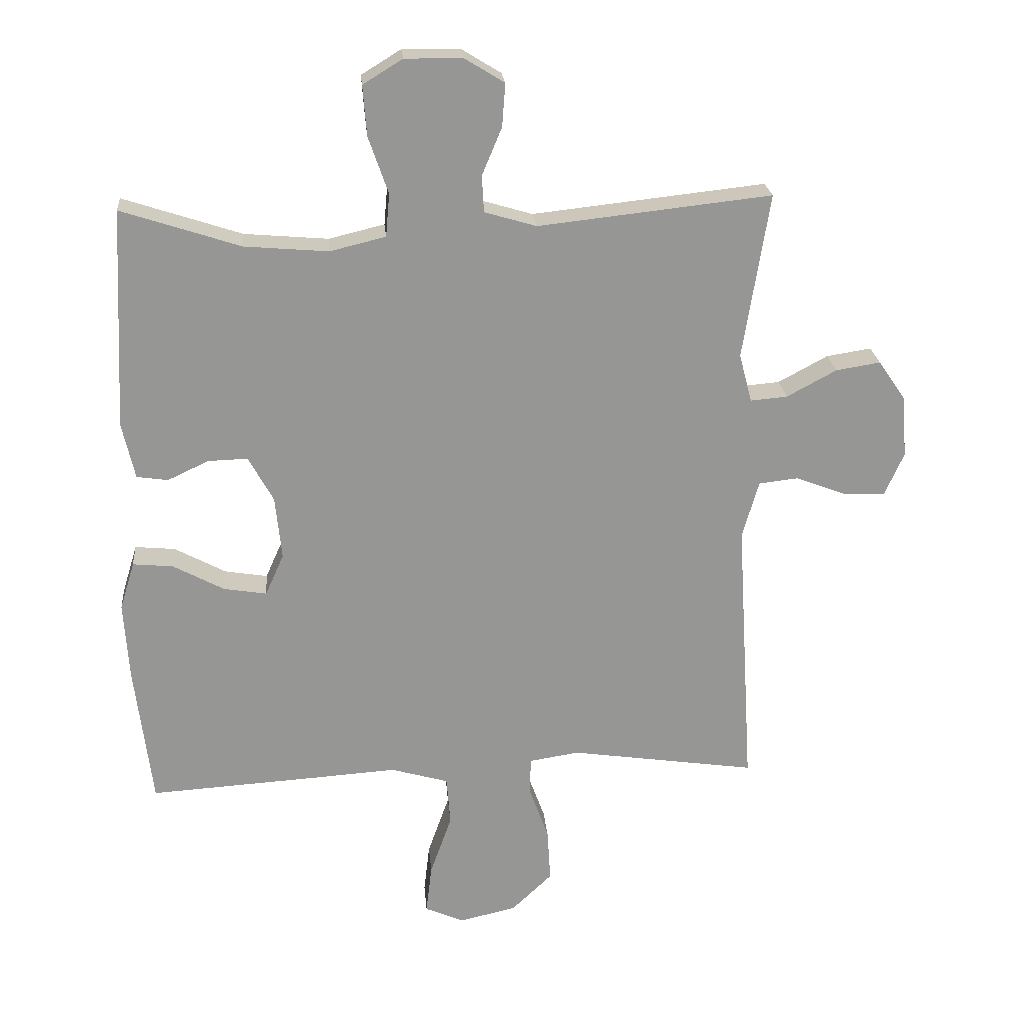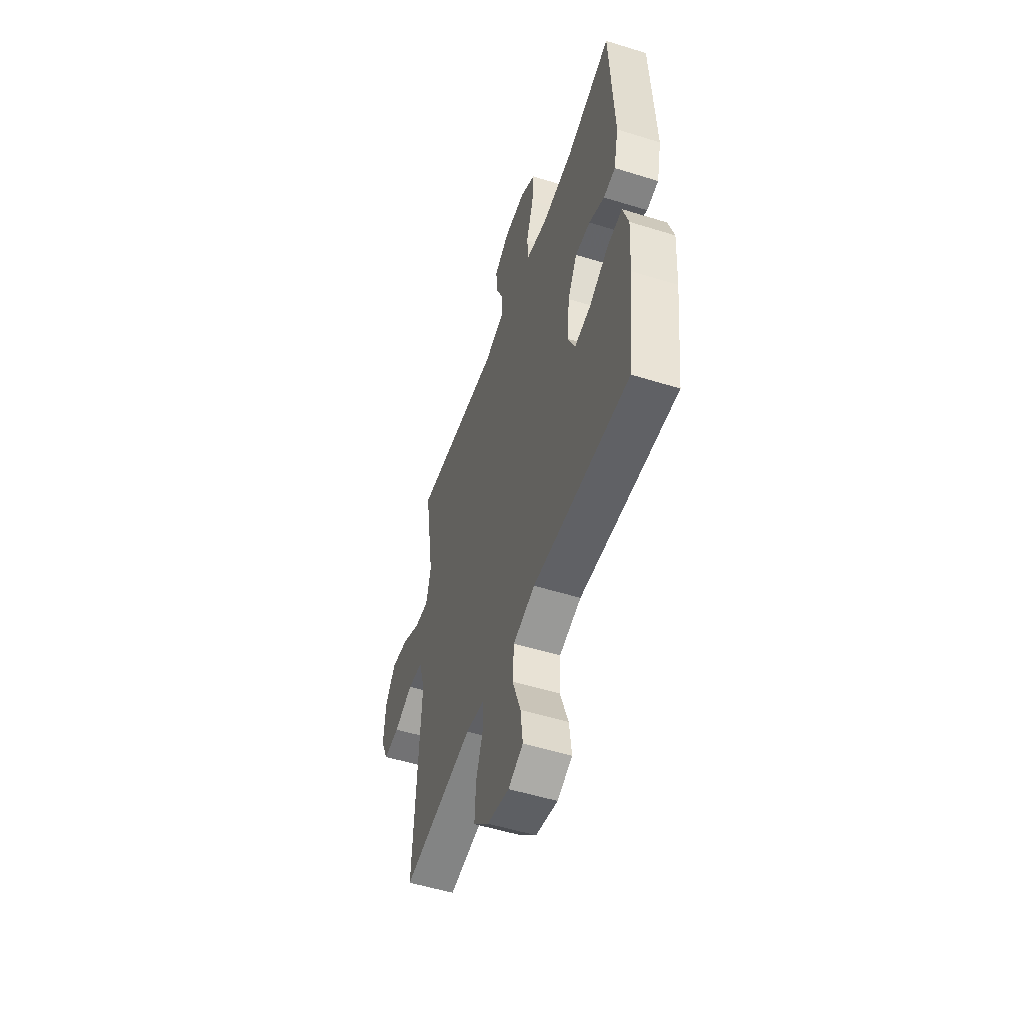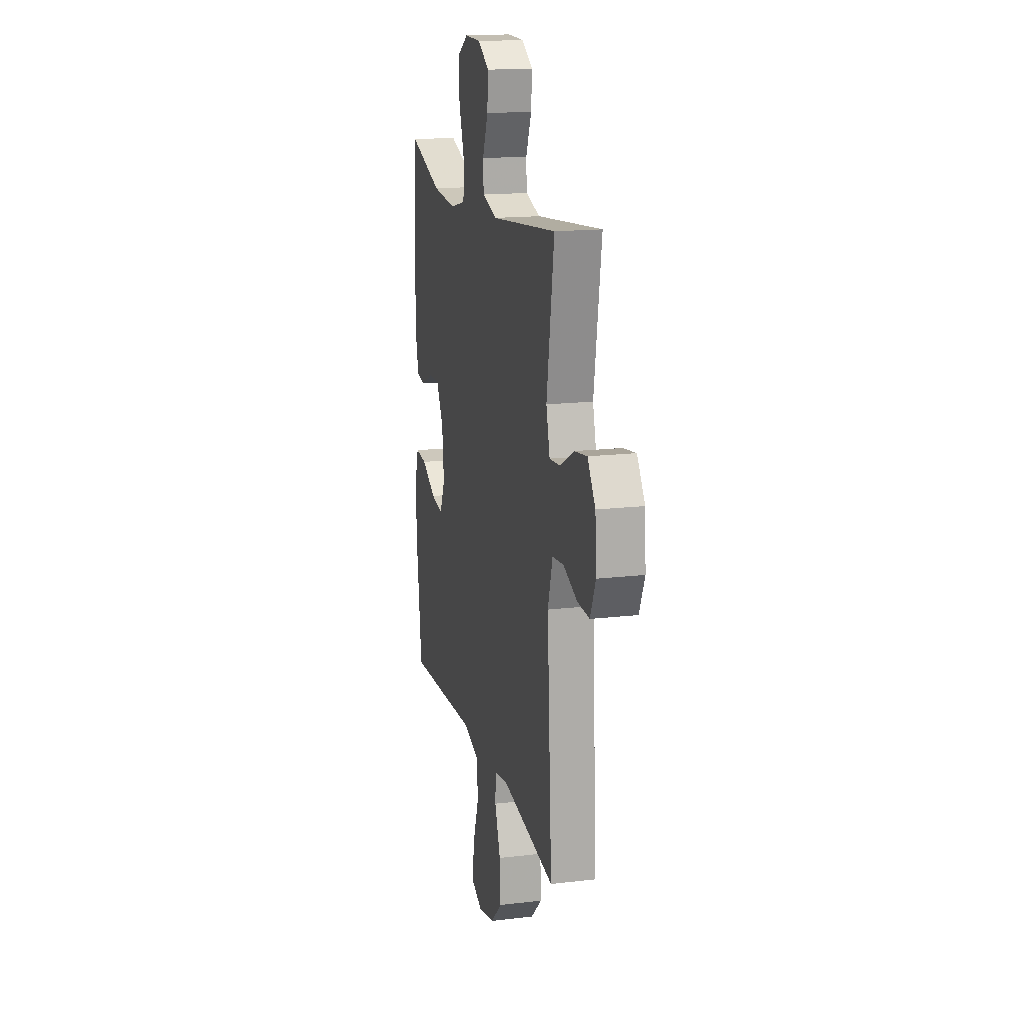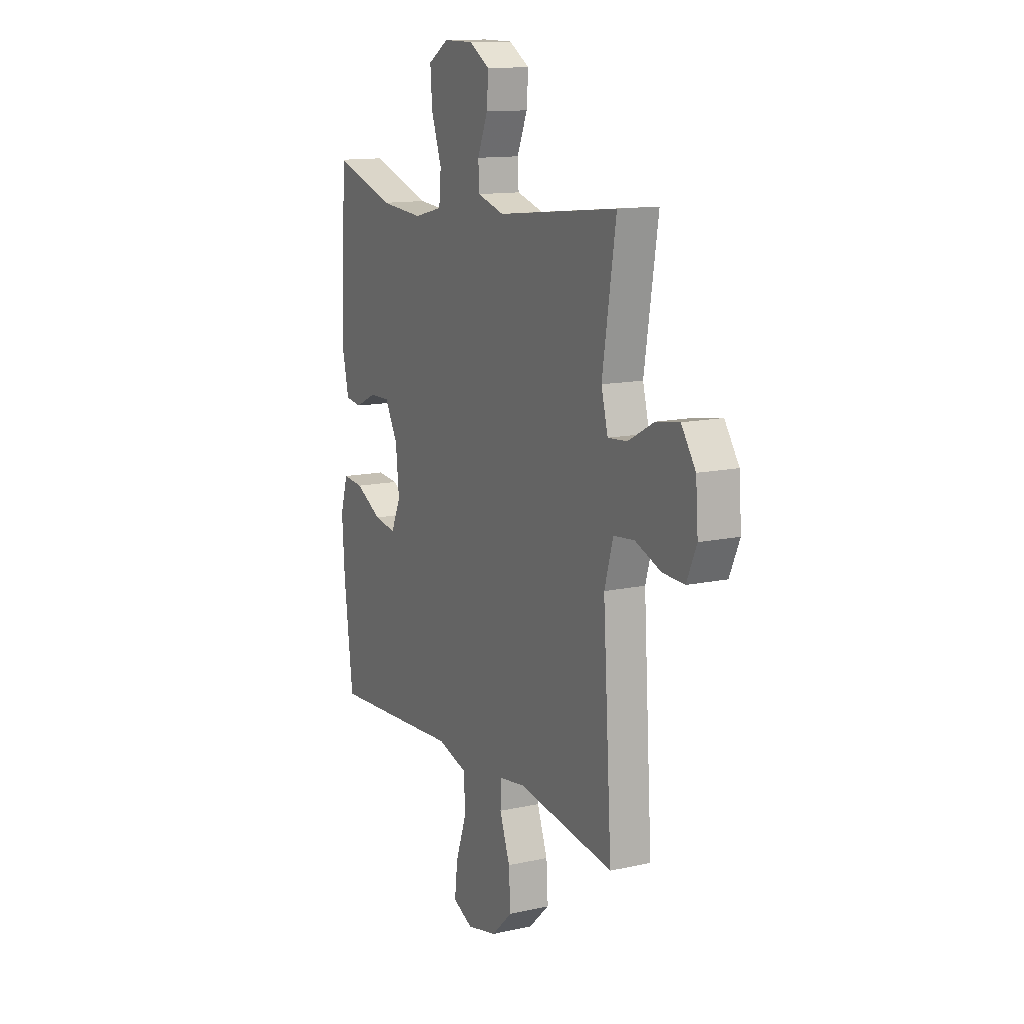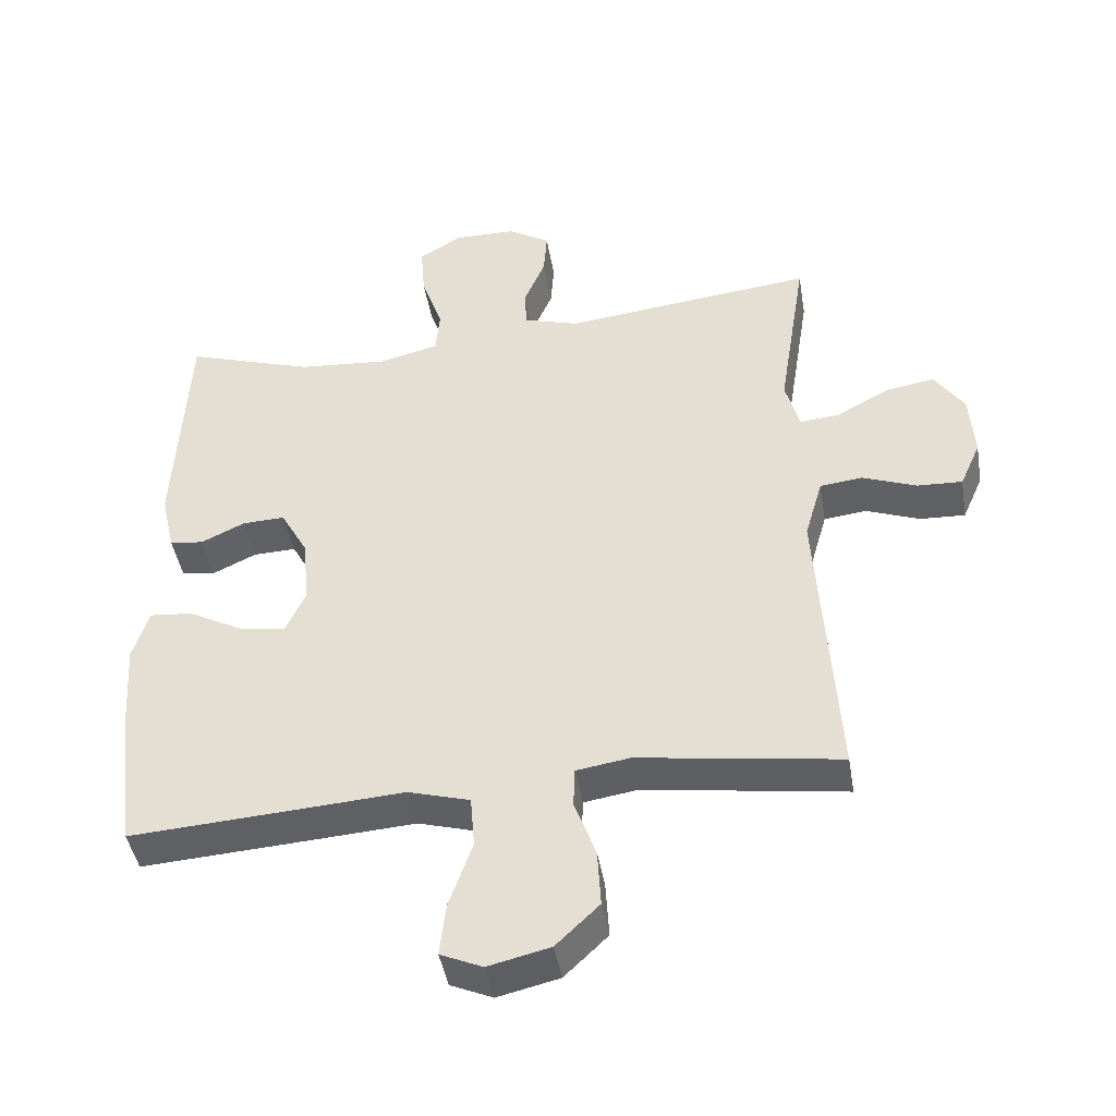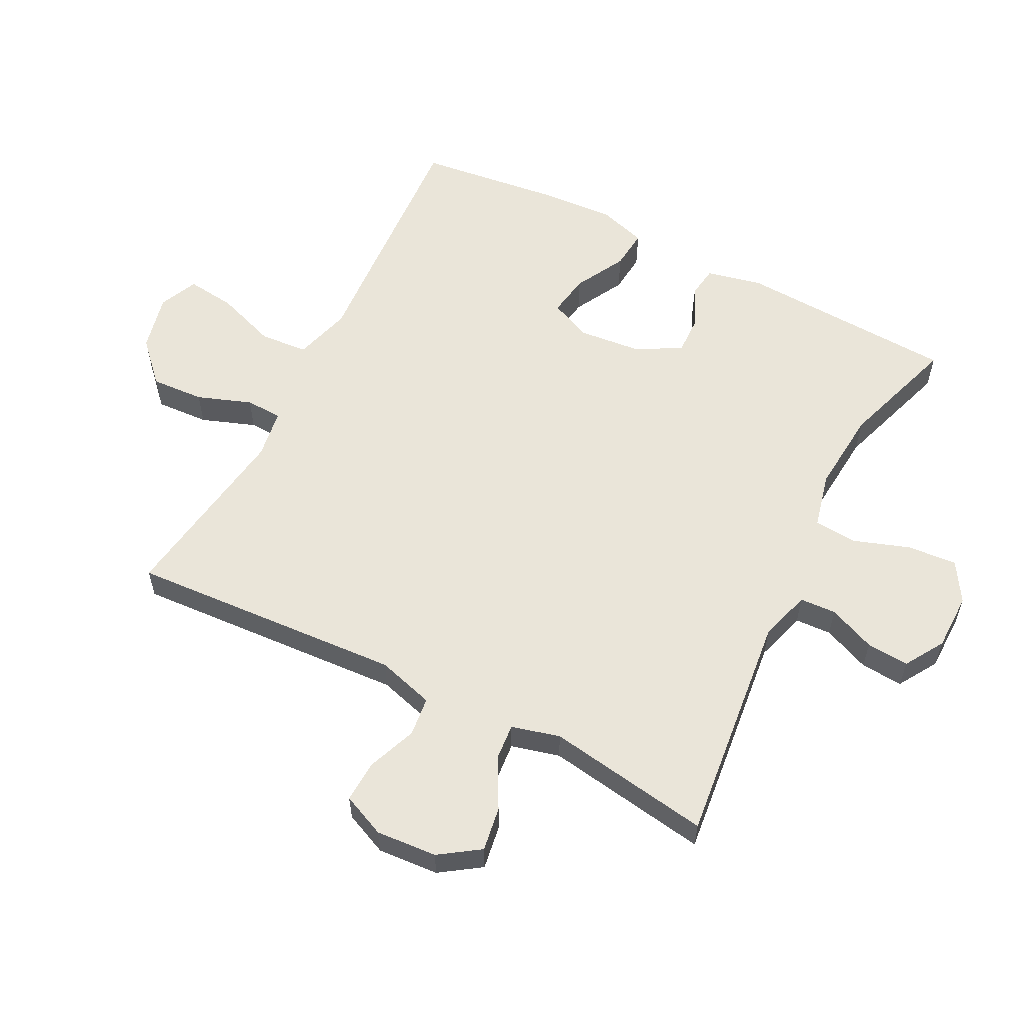
<metadata>
{"format":"obj","ext":"obj","renderer":"f3d","projection":"perspective","resolution":1024,"background":"white","views":[{"elev":22.6,"azim":175.0,"up":"+Z"},{"elev":-53.1,"azim":71.6,"up":"+Z"},{"elev":16.6,"azim":-103.5,"up":"+Z"},{"elev":13.0,"azim":-116.8,"up":"+Z"},{"elev":-44.1,"azim":-170.4,"up":"+Z"},{"elev":57.9,"azim":-62.9,"up":"+Y"}]}
</metadata>
<code>
v -0.5 0.07 -0.5
v -0.473 0.07 -0.068
v -0.499 0.07 0.022
v -0.561 0.07 0.029
v -0.639 0.07 -0.001
v -0.705 0.07 -0.004
v -0.735 0.07 0.064
v -0.728 0.07 0.16
v -0.685 0.07 0.223
v -0.615 0.07 0.212
v -0.537 0.07 0.17
v -0.479 0.07 0.165
v -0.459 0.07 0.241
v -0.5 0.07 0.5
v -0.135 0.07 0.46
v -0.054 0.07 0.484
v -0.051 0.07 0.541
v -0.082 0.07 0.615
v -0.087 0.07 0.682
v -0.025 0.07 0.72
v 0.065 0.07 0.721
v 0.127 0.07 0.683
v 0.121 0.07 0.605
v 0.09 0.07 0.516
v 0.096 0.07 0.449
v 0.183 0.07 0.428
v 0.314 0.07 0.439
v 0.5 0.07 0.5
v 0.517 0.07 0.156
v 0.497 0.07 0.068
v 0.448 0.07 0.061
v 0.384 0.07 0.091
v 0.322 0.07 0.093
v 0.283 0.07 0.022
v 0.273 0.07 -0.077
v 0.302 0.07 -0.142
v 0.369 0.07 -0.131
v 0.449 0.07 -0.088
v 0.512 0.07 -0.082
v 0.535 0.07 -0.157
v 0.527 0.07 -0.28
v 0.5 0.07 -0.5
v 0.241 0.07 -0.484
v 0.104 0.07 -0.475
v 0.014 0.07 -0.501
v 0.008 0.07 -0.577
v 0.042 0.07 -0.673
v 0.051 0.07 -0.75
v -0.01 0.07 -0.777
v -0.1 0.07 -0.756
v -0.163 0.07 -0.696
v -0.158 0.07 -0.612
v -0.127 0.07 -0.527
v -0.129 0.07 -0.469
v -0.207 0.07 -0.457
v -0.5 0 -0.5
v -0.473 0 -0.068
v -0.499 0 0.022
v -0.561 0 0.029
v -0.639 0 -0.001
v -0.705 0 -0.004
v -0.735 0 0.064
v -0.728 0 0.16
v -0.685 0 0.223
v -0.615 0 0.212
v -0.537 0 0.17
v -0.479 0 0.165
v -0.459 0 0.241
v -0.5 0 0.5
v -0.135 0 0.46
v -0.054 0 0.484
v -0.051 0 0.541
v -0.082 0 0.615
v -0.087 0 0.682
v -0.025 0 0.72
v 0.065 0 0.721
v 0.127 0 0.683
v 0.121 0 0.605
v 0.09 0 0.516
v 0.096 0 0.449
v 0.183 0 0.428
v 0.314 0 0.439
v 0.5 0 0.5
v 0.517 0 0.156
v 0.497 0 0.068
v 0.448 0 0.061
v 0.384 0 0.091
v 0.322 0 0.093
v 0.283 0 0.022
v 0.273 0 -0.077
v 0.302 0 -0.142
v 0.369 0 -0.131
v 0.449 0 -0.088
v 0.512 0 -0.082
v 0.535 0 -0.157
v 0.527 0 -0.28
v 0.5 0 -0.5
v 0.241 0 -0.484
v 0.104 0 -0.475
v 0.014 0 -0.501
v 0.008 0 -0.577
v 0.042 0 -0.673
v 0.051 0 -0.75
v -0.01 0 -0.777
v -0.1 0 -0.756
v -0.163 0 -0.696
v -0.158 0 -0.612
v -0.127 0 -0.527
v -0.129 0 -0.469
v -0.207 0 -0.457
f 51 52 53
f 50 51 53
f 49 50 53
f 48 49 53
f 47 48 53
f 46 47 53
f 45 46 53 54
f 44 45 54
f 42 43 44
f 41 42 44
f 40 41 44
f 39 40 44
f 38 39 44
f 37 38 44
f 44 54 55
f 37 44 55
f 36 37 55
f 30 31 32
f 29 30 32
f 28 29 32
f 27 28 32
f 26 27 32 33
f 25 26 33 34
f 22 23 24
f 21 22 24
f 20 21 24
f 19 20 24
f 18 19 24
f 17 18 24
f 16 17 24 25
f 25 34 35
f 16 25 35
f 15 16 35
f 9 10 11
f 8 9 11
f 7 8 11
f 6 7 11
f 5 6 11
f 4 5 11
f 3 4 11 12
f 2 3 12 13
f 55 1 2
f 35 36 55
f 15 35 55
f 14 15 55
f 13 14 55
f 2 13 55
f 108 107 106
f 108 106 105
f 108 105 104
f 108 104 103
f 108 103 102
f 108 102 101
f 109 108 101 100
f 109 100 99
f 99 98 97
f 99 97 96
f 99 96 95
f 99 95 94
f 99 94 93
f 99 93 92
f 110 109 99
f 110 99 92
f 110 92 91
f 87 86 85
f 87 85 84
f 87 84 83
f 87 83 82
f 88 87 82 81
f 89 88 81 80
f 79 78 77
f 79 77 76
f 79 76 75
f 79 75 74
f 79 74 73
f 79 73 72
f 80 79 72 71
f 90 89 80
f 90 80 71
f 90 71 70
f 66 65 64
f 66 64 63
f 66 63 62
f 66 62 61
f 66 61 60
f 66 60 59
f 67 66 59 58
f 68 67 58 57
f 57 56 110
f 110 91 90
f 110 90 70
f 110 70 69
f 110 69 68
f 110 68 57
f 1 56 57 2
f 2 57 58 3
f 3 58 59 4
f 4 59 60 5
f 5 60 61 6
f 6 61 62 7
f 7 62 63 8
f 8 63 64 9
f 9 64 65 10
f 10 65 66 11
f 11 66 67 12
f 12 67 68 13
f 13 68 69 14
f 14 69 70 15
f 15 70 71 16
f 16 71 72 17
f 17 72 73 18
f 18 73 74 19
f 19 74 75 20
f 20 75 76 21
f 21 76 77 22
f 22 77 78 23
f 23 78 79 24
f 24 79 80 25
f 25 80 81 26
f 26 81 82 27
f 27 82 83 28
f 28 83 84 29
f 29 84 85 30
f 30 85 86 31
f 31 86 87 32
f 32 87 88 33
f 33 88 89 34
f 34 89 90 35
f 35 90 91 36
f 36 91 92 37
f 37 92 93 38
f 38 93 94 39
f 39 94 95 40
f 40 95 96 41
f 41 96 97 42
f 42 97 98 43
f 43 98 99 44
f 44 99 100 45
f 45 100 101 46
f 46 101 102 47
f 47 102 103 48
f 48 103 104 49
f 49 104 105 50
f 50 105 106 51
f 51 106 107 52
f 52 107 108 53
f 53 108 109 54
f 54 109 110 55
f 55 110 56 1

</code>
